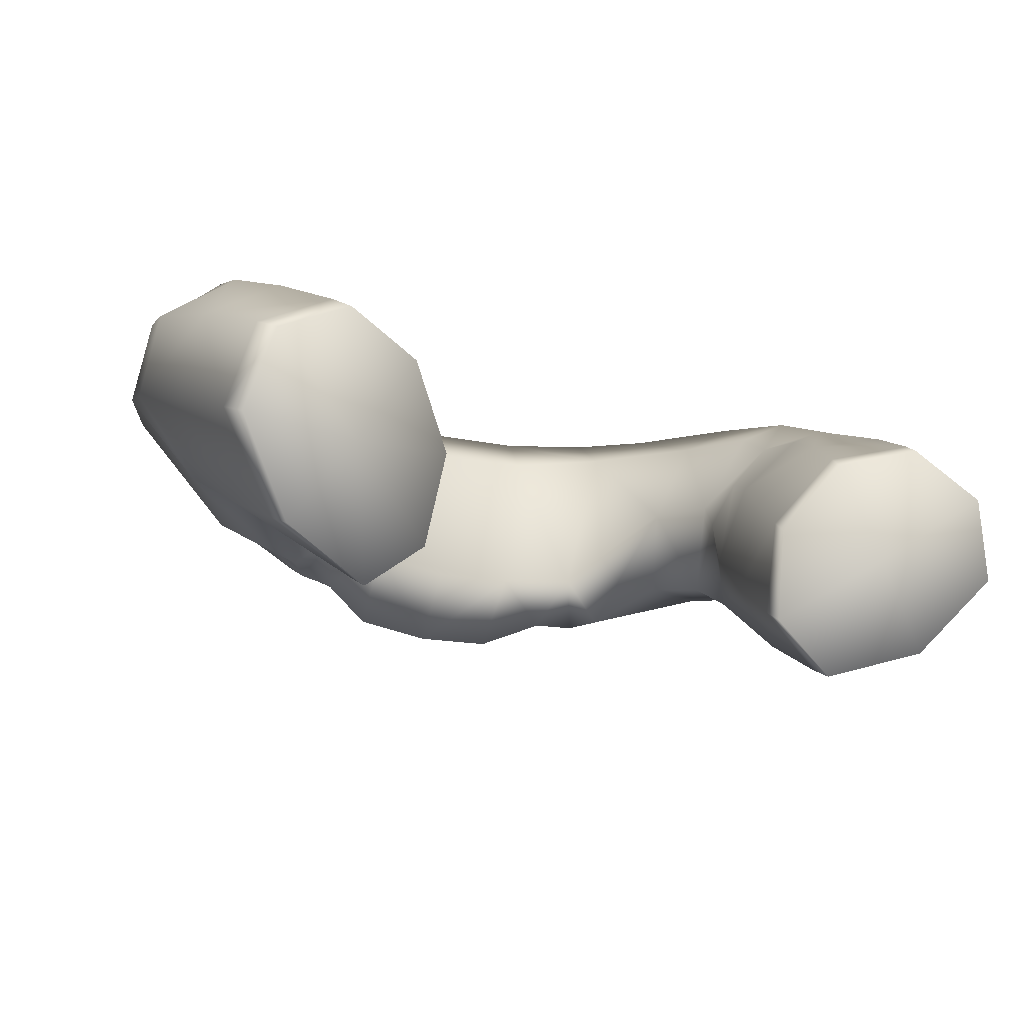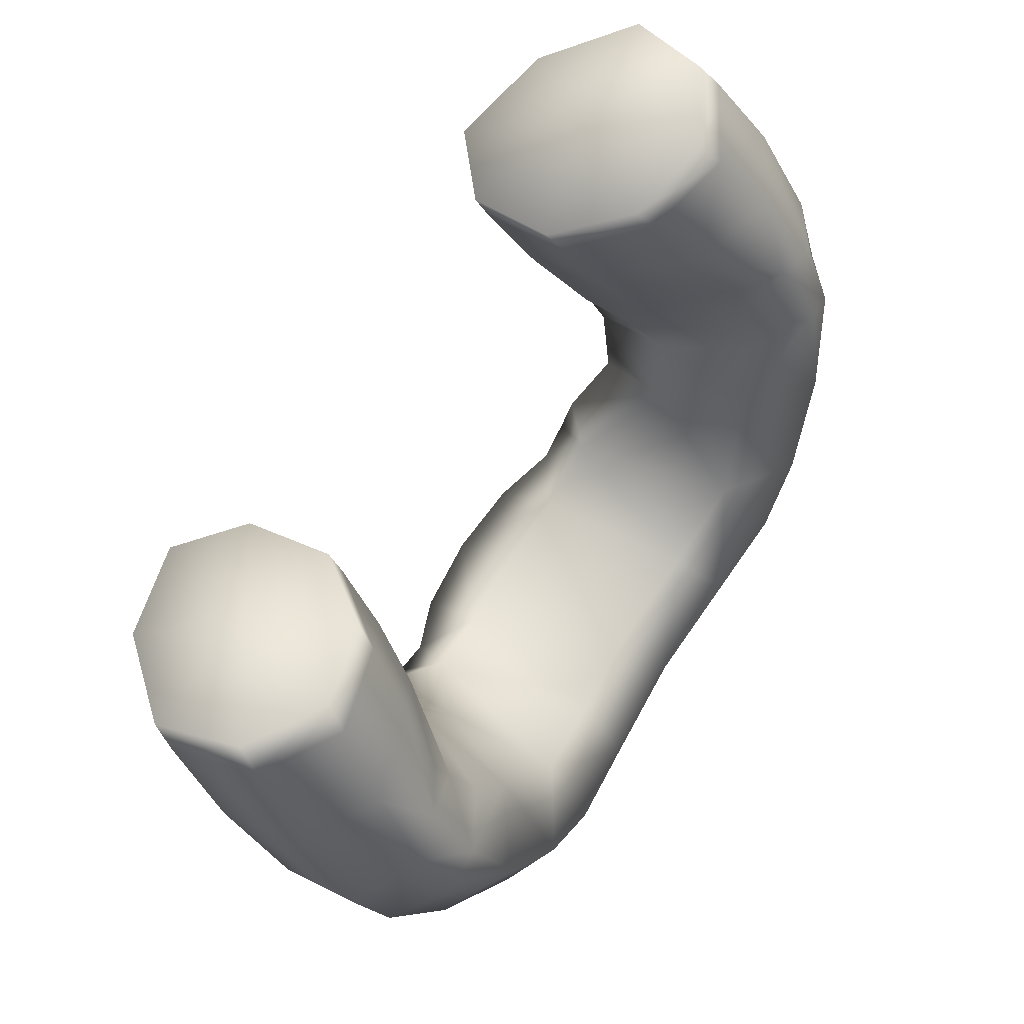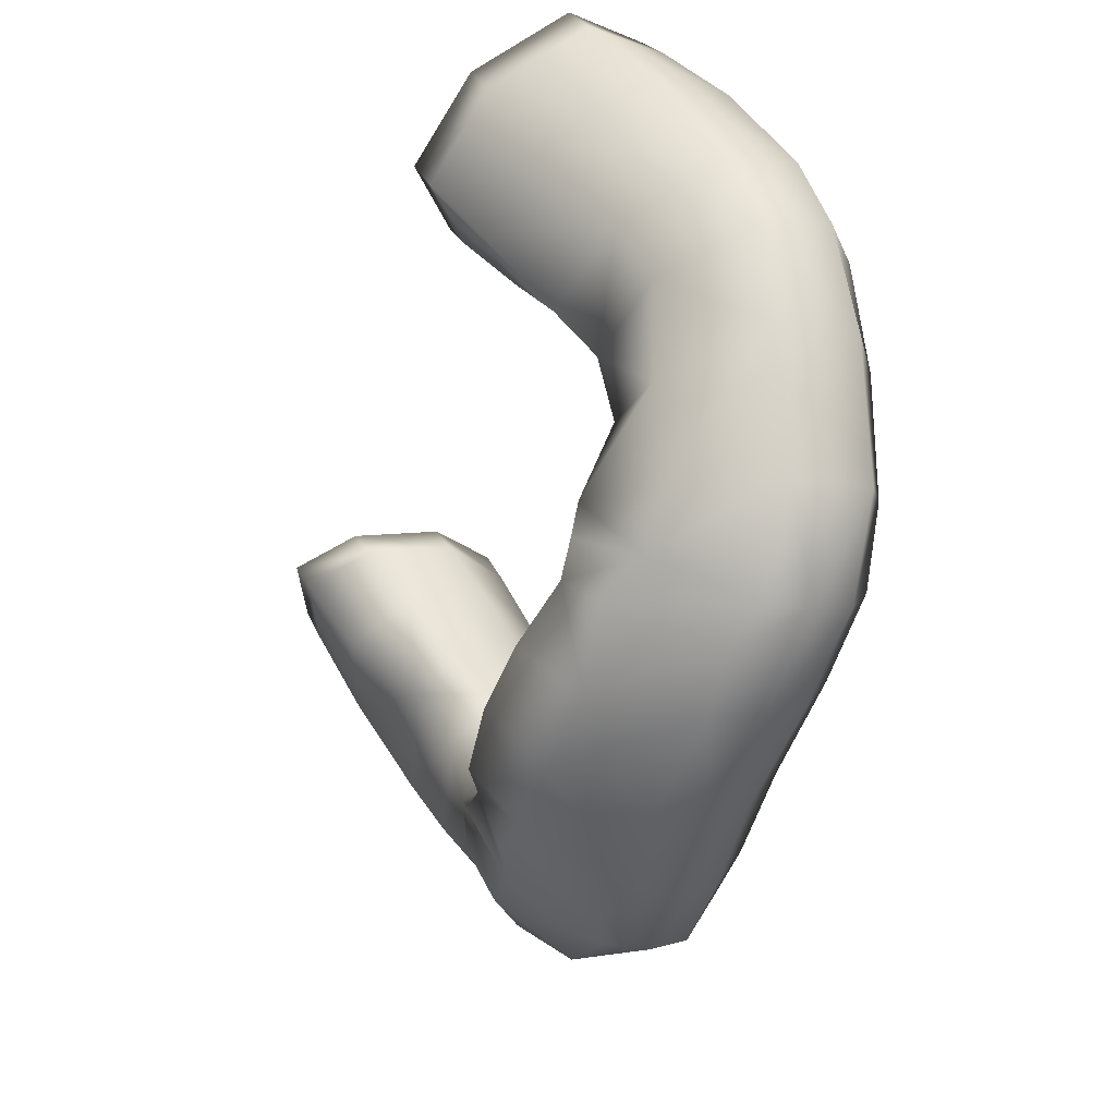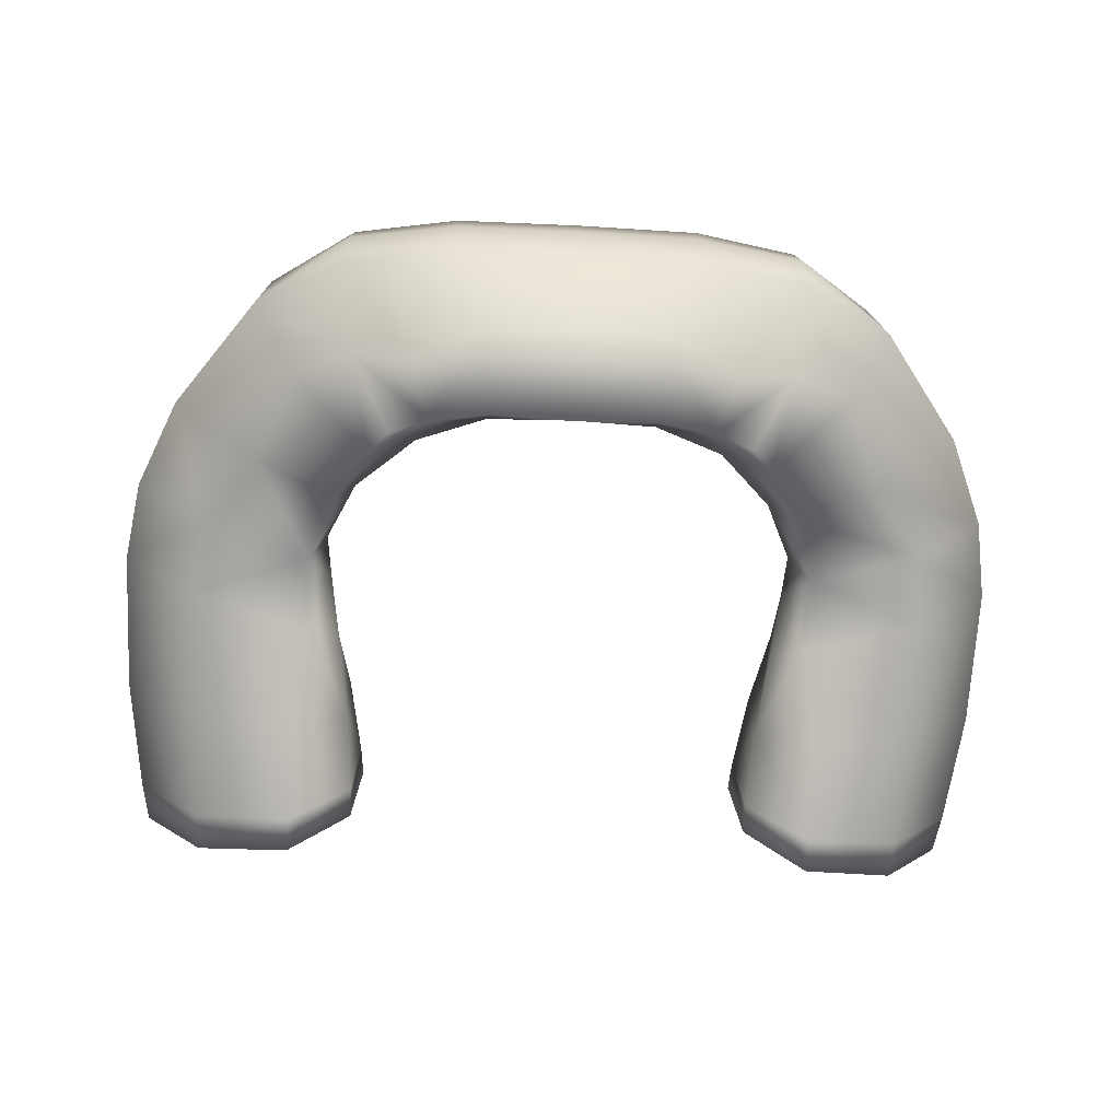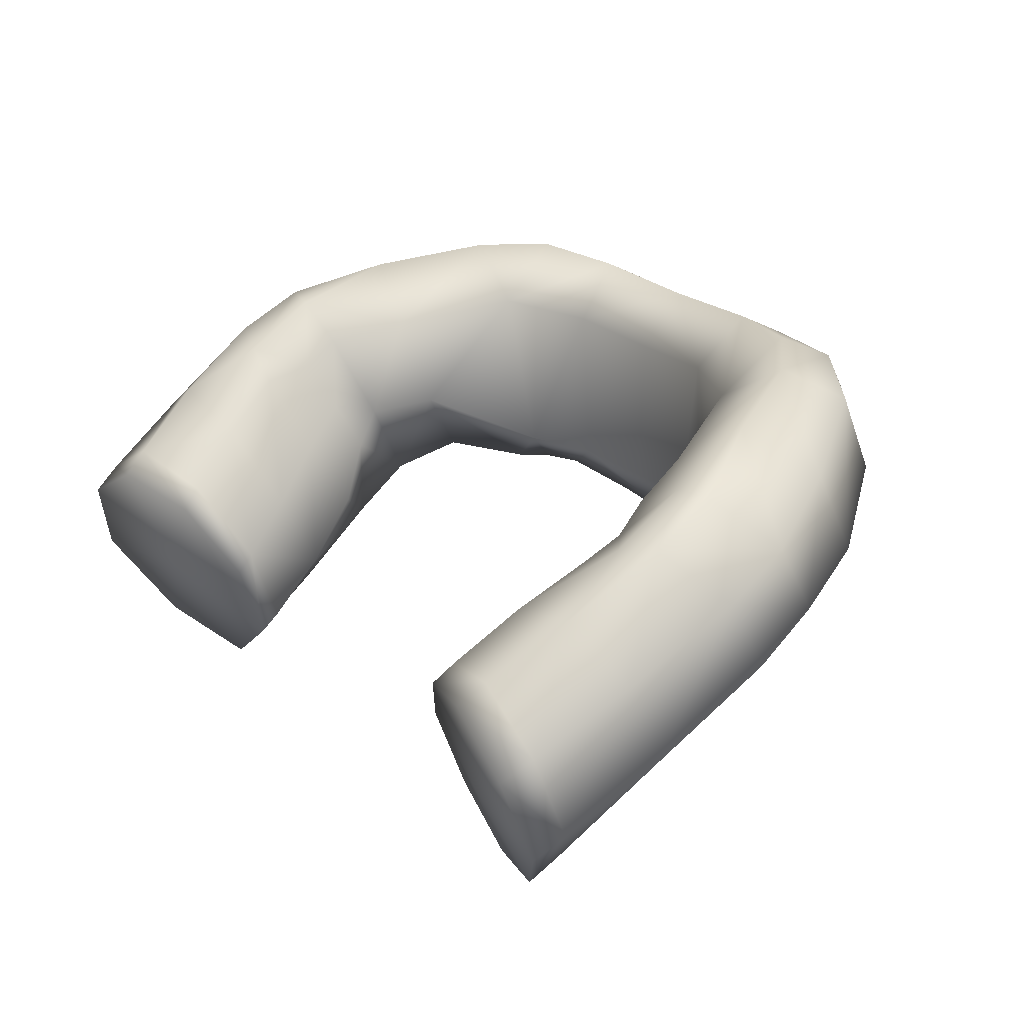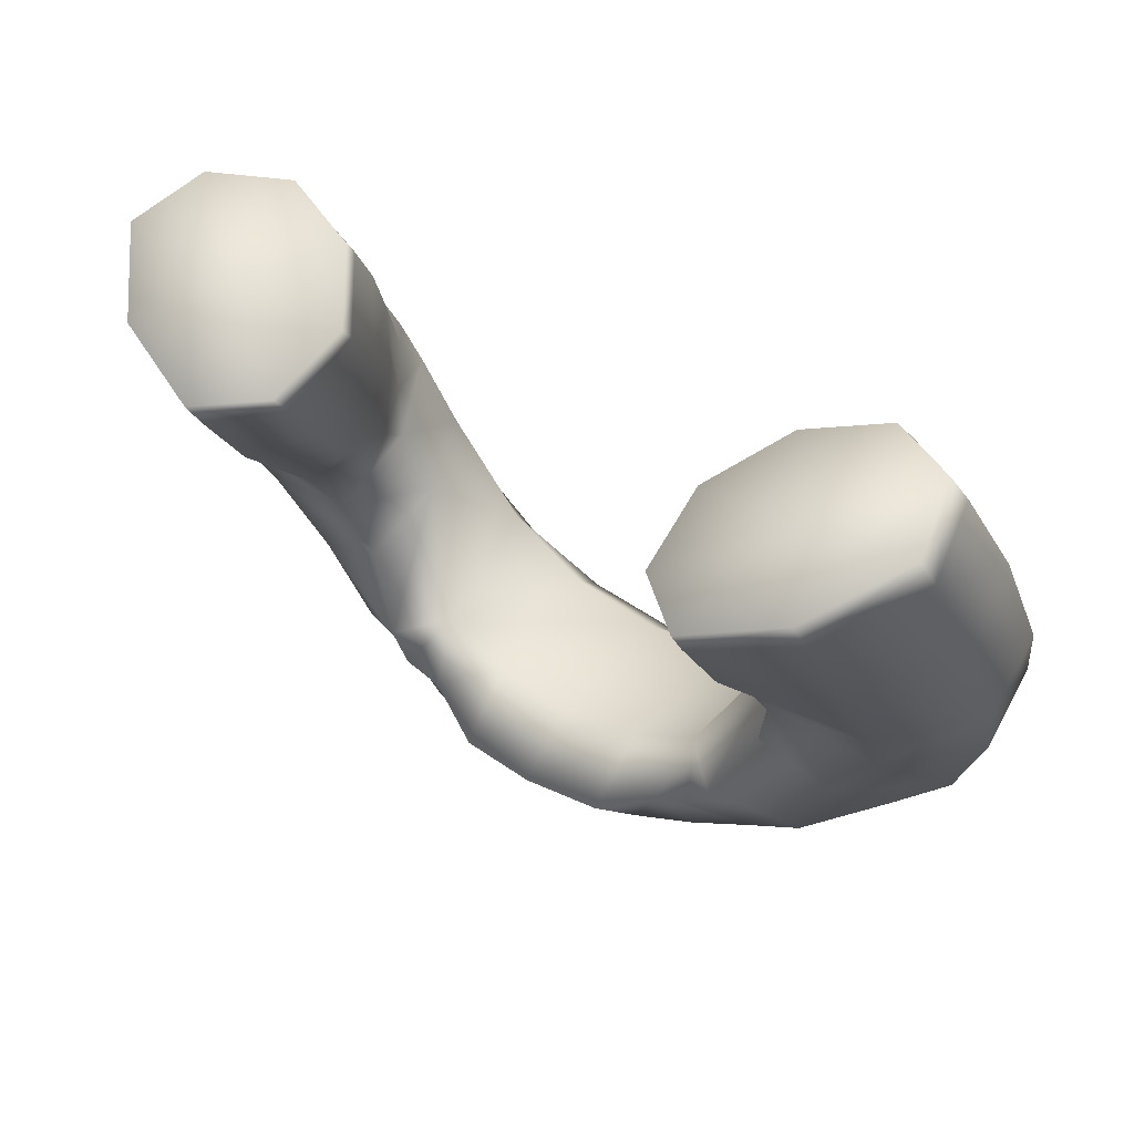
<metadata>
{"format":"obj","ext":"obj","renderer":"f3d","projection":"perspective","resolution":1024,"background":"white","views":[{"elev":-25.4,"azim":-27.1,"up":"+Y"},{"elev":71.7,"azim":122.0,"up":"+Z"},{"elev":-50.2,"azim":73.5,"up":"+Z"},{"elev":-48.5,"azim":176.5,"up":"+Y"},{"elev":25.1,"azim":53.1,"up":"+Y"},{"elev":40.2,"azim":35.9,"up":"+Z"}]}
</metadata>
<code>
g jacket_collar_ld
v -0.1533 1.943 0.1428
v -0.2077 1.95 0.1797
v -0.1532 1.933 0.1584
v -0.2095 1.96 0.1617
v -0.2136 1.991 0.1088
v -0.1549 1.974 0.09926
v -0.2449 1.996 0.2061
v -0.1462 2.016 0.05851
v -0.2492 2.006 0.1873
v -0.2327 2.043 0.2187
v -0.2138 2.03 0.04692
v -0.1473 2.04 0.0244
v -0.2091 2.051 0.0117
v -0.1357 2.053 -0.01349
v -0.2597 2.072 0.05862
v -0.178 2.059 -0.03214
v -0.1133 2.04 -0.05675
v -0.2382 2.054 0.201
v -0.251 2.084 0.1471
v -0.1899 2.069 0.2156
v -0.2578 2.037 0.1298
v -0.1953 2.081 0.2003
v -0.1431 2.056 0.1989
v -0.2525 2.092 0.01708
v -0.2573 2.116 0.08073
v -0.147 2.067 0.1867
v -0.1135 2.015 0.1771
v -0.1155 2.024 0.1663
v -0.1181 1.963 0.1599
v -0.1596 2.094 0.1516
v -0.2098 2.11 0.1554
v -0.2203 2.14 0.103
v -0.2502 2.134 0.03916
v -0.1958 2.133 0.1104
v -0.1184 1.973 0.1474
v -0.1222 2.002 0.1133
v -0.1532 1.933 0.1584
v -0.1533 1.943 0.1428
v -0.1549 1.974 0.09926
v -0.1462 2.016 0.05851
v -0.1238 2.051 0.1363
v -0.1716 2.118 0.1136
v -0.1363 2.079 0.1048
v -0.1297 2.036 0.08028
v -0.1366 2.071 0.06403
v -0.1473 2.04 0.0244
v -0.148 2.098 0.07587
v -0.1404 2.09 0.04977
v -0.1671 2.124 0.08556
v -0.1635 2.139 0.06665
v -0.1241 2.096 0.01368
v -0.1357 2.053 -0.01349
v -0.1133 2.04 -0.05675
v -0.1952 2.158 0.0682
v -0.1452 2.147 0.02321
v -0.08759 2.063 -0.04906
v -0.1018 2.039 -0.07298
v -0.07985 2.04 -0.08138
v -0.2163 2.159 0.06375
v -0.1856 2.178 0.01202
v -0.1092 2.16 -0.0433
v -0.04791 2.062 -0.06737
v -0.04612 2.026 -0.09952
v -9.313e-11 2.022 -0.1005
v -0.2239 2.154 -0.01438
v -0.1519 2.188 -0.05058
v -0.1788 2.172 -0.07797
v -0.2297 2.105 -0.03559
v -0.1842 2.125 -0.09488
v -0.1566 2.07 -0.0856
v -0.1242 2.07 -0.1029
v -0.1018 2.039 -0.07298
v -0.07985 2.04 -0.08138
v -0.1311 2.127 -0.1262
v -0.09317 2.058 -0.1092
v -0.1316 2.155 -0.1233
v -0.1175 2.192 -0.08286
v -0.05199 2.06 -0.1301
v -0.04612 2.026 -0.09952
v -9.313e-11 2.022 -0.1005
v -0.106 2.118 -0.136
v -0.1297 2.177 -0.1126
v -0.06609 2.121 -0.1425
v -0.06939 2.149 -0.1379
v 7.451e-10 2.144 -0.1418
v -0.07015 2.172 -0.1273
v -0.06691 2.188 -0.09748
v -3.492e-10 2.056 -0.1353
v 7.451e-10 2.167 -0.1315
v -0.05828 2.156 -0.06843
v -1.51e-17 2.184 -0.1019
v -7.451e-10 2.153 -0.07376
v 0.05199 2.06 -0.1301
v 0.04612 2.026 -0.09952
v 0.07985 2.04 -0.08138
v -4.307e-10 2.06 -0.07215
v 0.04791 2.062 -0.06737
v 0.04612 2.026 -0.09952
v 0.07985 2.04 -0.08138
v 0.05828 2.156 -0.06843
v 0.08759 2.063 -0.04906
v 0.1018 2.039 -0.07298
v 0.1133 2.04 -0.05675
v 0.06691 2.188 -0.09748
v 0.1092 2.16 -0.0433
v 0.1241 2.096 0.01368
v 0.1357 2.053 -0.01349
v 0.1473 2.04 0.0244
v 0.07015 2.172 -0.1273
v 0.1175 2.192 -0.08286
v 0.1404 2.09 0.04977
v 0.1452 2.147 0.02321
v 0.1519 2.188 -0.05058
v 0.1297 2.177 -0.1126
v 0.06939 2.149 -0.1379
v 0.1366 2.071 0.06403
v 0.1462 2.016 0.05851
v 0.1297 2.036 0.08028
v 0.148 2.098 0.07587
v 0.1222 2.002 0.1133
v 0.1549 1.974 0.09926
v 0.1184 1.973 0.1474
v 0.1533 1.943 0.1428
v 0.1532 1.933 0.1584
v 0.1181 1.963 0.1599
v 0.1155 2.024 0.1663
v 0.1135 2.015 0.1771
v 0.1238 2.051 0.1363
v 0.147 2.067 0.1867
v 0.1431 2.056 0.1989
v 0.1363 2.079 0.1048
v 0.1596 2.094 0.1516
v 0.1953 2.081 0.2003
v 0.1899 2.069 0.2156
v 0.1671 2.124 0.08556
v 0.2382 2.054 0.201
v 0.2327 2.043 0.2187
v 0.1716 2.118 0.1136
v 0.2098 2.11 0.1554
v 0.1958 2.133 0.1104
v 0.1635 2.139 0.06665
v 0.1952 2.158 0.0682
v 0.2492 2.006 0.1873
v 0.2449 1.996 0.2061
v 0.251 2.084 0.1471
v 0.2203 2.14 0.103
v 0.1856 2.178 0.01202
v 0.2095 1.96 0.1617
v 0.2077 1.95 0.1797
v 0.2578 2.037 0.1298
v 0.1533 1.943 0.1428
v 0.1532 1.933 0.1584
v 0.2136 1.991 0.1088
v 0.1549 1.974 0.09926
v 0.2573 2.116 0.08073
v 0.2163 2.159 0.06375
v 0.2502 2.134 0.03916
v 0.2597 2.072 0.05862
v 0.2138 2.03 0.04692
v 0.1462 2.016 0.05851
v 0.1473 2.04 0.0244
v 0.2239 2.154 -0.01438
v 0.2525 2.092 0.01708
v 0.2091 2.051 0.0117
v 0.1788 2.172 -0.07797
v 0.2297 2.105 -0.03559
v 0.178 2.059 -0.03214
v 0.1357 2.053 -0.01349
v 0.1133 2.04 -0.05675
v 0.1316 2.155 -0.1233
v 0.1842 2.125 -0.09488
v 0.1566 2.07 -0.0856
v 0.1242 2.07 -0.1029
v 0.1018 2.039 -0.07298
v 0.1311 2.127 -0.1262
v 0.09317 2.058 -0.1092
v 0.106 2.118 -0.136
v 0.06609 2.121 -0.1425
v -2.273e-17 2.116 -0.1466
v 0.1181 1.963 0.1599
v 0.1135 2.015 0.1771
v 0.1746 2.001 0.1931
v 0.1532 1.933 0.1584
v 0.1431 2.056 0.1989
v 0.2077 1.95 0.1797
v 0.1899 2.069 0.2156
v 0.2449 1.996 0.2061
v 0.2327 2.043 0.2187
v -0.1181 1.963 0.1599
v -0.1532 1.933 0.1584
v -0.1746 2.001 0.1931
v -0.1135 2.015 0.1771
v -0.2077 1.95 0.1797
v -0.1431 2.056 0.1989
v -0.2449 1.996 0.2061
v -0.1899 2.069 0.2156
v -0.2327 2.043 0.2187
g jacket_collar_ld_0
f 3 2 1
f 2 4 1
f 1 4 5
f 6 1 5
f 2 7 4
f 8 6 5
f 7 9 4
f 4 9 5
f 7 10 9
f 11 8 5
f 8 11 12
f 11 13 12
f 12 13 14
f 15 11 5
f 11 15 13
f 13 16 14
f 14 16 17
f 10 18 9
f 9 18 19
f 10 20 18
f 9 21 5
f 21 15 5
f 21 9 19
f 15 21 19
f 20 22 18
f 18 22 19
f 20 23 22
f 15 24 13
f 13 24 16
f 25 15 19
f 15 25 24
f 23 26 22
f 23 27 26
f 27 28 26
f 27 29 28
f 22 26 30
f 26 28 30
f 22 31 19
f 31 22 30
f 32 25 19
f 31 32 19
f 25 33 24
f 25 32 33
f 32 31 34
f 31 30 34
f 29 35 28
f 28 35 36
f 29 37 35
f 37 38 35
f 35 38 36
f 38 39 36
f 39 40 36
f 28 41 30
f 41 28 36
f 30 41 42
f 30 42 34
f 43 41 36
f 41 43 42
f 40 44 36
f 44 43 36
f 45 44 40
f 44 45 43
f 46 45 40
f 43 47 42
f 45 47 43
f 46 48 45
f 47 45 48
f 47 49 42
f 42 49 34
f 49 47 50
f 47 48 50
f 48 46 51
f 46 52 51
f 52 53 51
f 54 34 49
f 49 50 54
f 50 48 55
f 48 51 55
f 54 50 55
f 53 56 51
f 53 57 56
f 56 57 58
f 54 59 34
f 59 32 34
f 32 59 33
f 59 54 60
f 33 59 60
f 54 55 60
f 55 51 61
f 51 56 61
f 56 58 62
f 58 63 62
f 62 63 64
f 65 33 60
f 24 33 65
f 60 55 66
f 55 61 66
f 60 66 67
f 65 60 67
f 68 24 65
f 24 68 16
f 68 65 69
f 65 67 69
f 16 68 70
f 68 69 70
f 16 70 17
f 70 71 17
f 71 72 17
f 73 72 71
f 69 74 70
f 74 71 70
f 75 73 71
f 75 71 74
f 76 74 69
f 67 76 69
f 66 77 67
f 61 77 66
f 73 75 78
f 79 73 78
f 79 78 80
f 81 75 74
f 74 76 81
f 67 82 76
f 77 82 67
f 78 75 83
f 75 81 83
f 76 84 81
f 76 82 84
f 84 83 81
f 83 84 85
f 82 86 84
f 86 82 77
f 85 84 86
f 87 77 61
f 87 86 77
f 78 88 80
f 78 83 88
f 89 85 86
f 86 87 89
f 90 87 61
f 90 61 56
f 62 90 56
f 87 90 91
f 87 91 89
f 90 62 92
f 90 92 91
f 88 93 80
f 93 94 80
f 95 94 93
f 62 96 92
f 96 62 64
f 97 96 64
f 96 97 92
f 98 97 64
f 98 99 97
f 92 100 91
f 97 100 92
f 99 101 97
f 97 101 100
f 102 101 99
f 102 103 101
f 100 104 91
f 91 104 89
f 101 105 100
f 100 105 104
f 101 103 106
f 105 101 106
f 103 107 106
f 107 108 106
f 104 109 89
f 89 109 85
f 105 110 104
f 104 110 109
f 108 111 106
f 112 105 106
f 112 106 111
f 113 110 105
f 113 105 112
f 110 114 109
f 110 113 114
f 109 115 85
f 109 114 115
f 111 108 116
f 117 116 108
f 118 116 117
f 119 111 116
f 119 116 118
f 120 118 117
f 121 120 117
f 120 121 122
f 121 123 122
f 123 124 122
f 124 125 122
f 122 125 126
f 120 122 126
f 125 127 126
f 120 128 118
f 128 120 126
f 126 127 129
f 128 126 129
f 127 130 129
f 131 119 118
f 128 131 118
f 132 128 129
f 131 128 132
f 129 130 133
f 132 129 133
f 130 134 133
f 135 119 131
f 111 119 135
f 133 134 136
f 134 137 136
f 138 131 132
f 138 135 131
f 139 132 133
f 139 133 136
f 140 138 132
f 135 138 140
f 140 132 139
f 141 111 135
f 112 111 141
f 141 135 142
f 140 142 135
f 141 142 112
f 136 137 143
f 137 144 143
f 145 139 136
f 145 136 143
f 146 140 139
f 140 146 142
f 139 145 146
f 147 112 142
f 147 113 112
f 143 144 148
f 144 149 148
f 150 145 143
f 150 143 148
f 148 149 151
f 149 152 151
f 153 148 151
f 153 150 148
f 154 153 151
f 145 150 155
f 145 155 146
f 146 156 142
f 156 147 142
f 156 146 157
f 147 156 157
f 146 155 157
f 150 153 158
f 150 158 155
f 153 154 159
f 153 159 158
f 154 160 159
f 159 160 161
f 162 147 157
f 113 147 162
f 157 155 163
f 155 158 163
f 162 157 163
f 158 159 164
f 164 159 161
f 163 158 164
f 165 113 162
f 113 165 114
f 166 162 163
f 166 163 164
f 165 162 166
f 167 164 161
f 167 166 164
f 168 167 161
f 168 169 167
f 114 165 170
f 114 170 115
f 171 165 166
f 165 171 170
f 167 172 166
f 169 172 167
f 172 171 166
f 172 169 173
f 171 172 173
f 169 174 173
f 173 174 95
f 171 175 170
f 175 171 173
f 176 173 95
f 175 173 176
f 176 95 93
f 170 175 177
f 177 175 176
f 115 170 177
f 177 176 93
f 178 115 177
f 178 177 93
f 115 178 85
f 178 93 88
f 178 179 85
f 179 178 88
f 179 83 85
f 83 179 88
f 182 181 180
f 182 180 183
f 182 184 181
f 182 183 185
f 182 186 184
f 182 185 187
f 182 188 186
f 182 187 188
f 191 190 189
f 191 189 192
f 191 193 190
f 191 192 194
f 191 195 193
f 191 194 196
f 191 197 195
f 191 196 197

</code>
